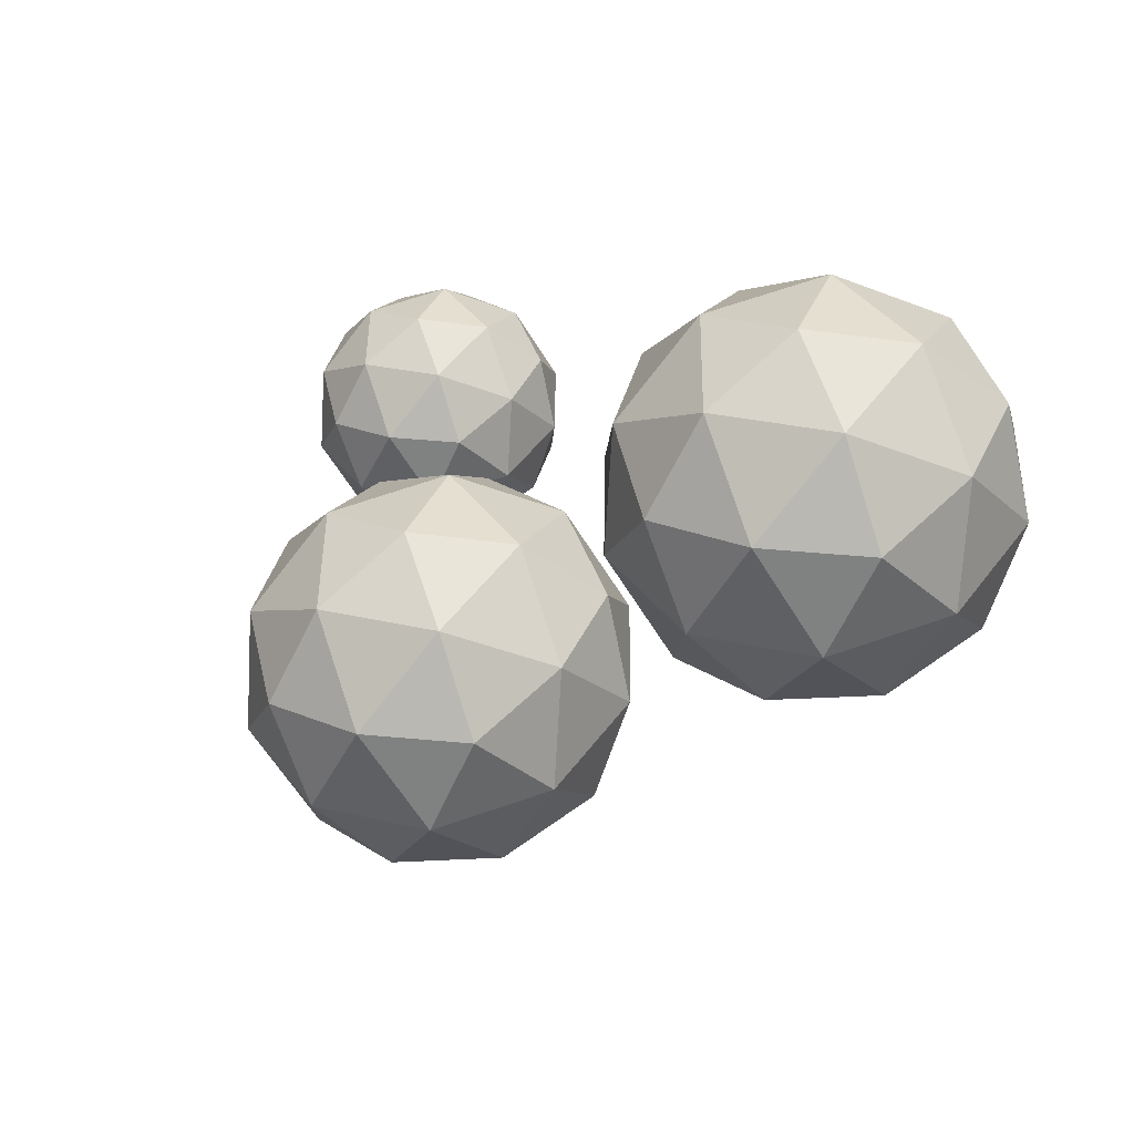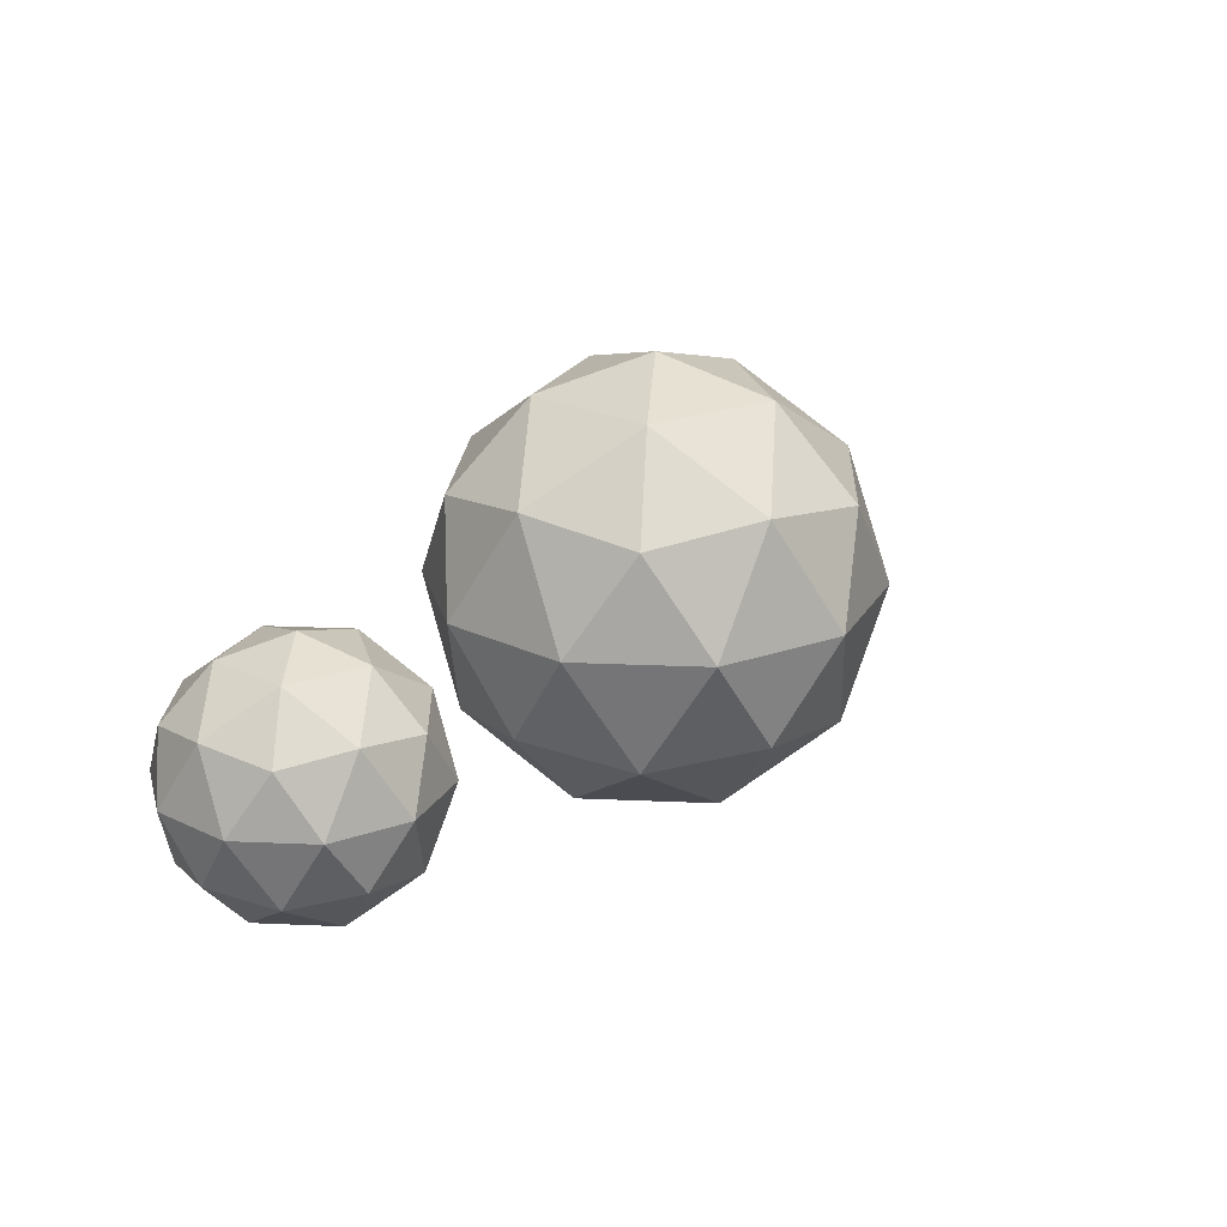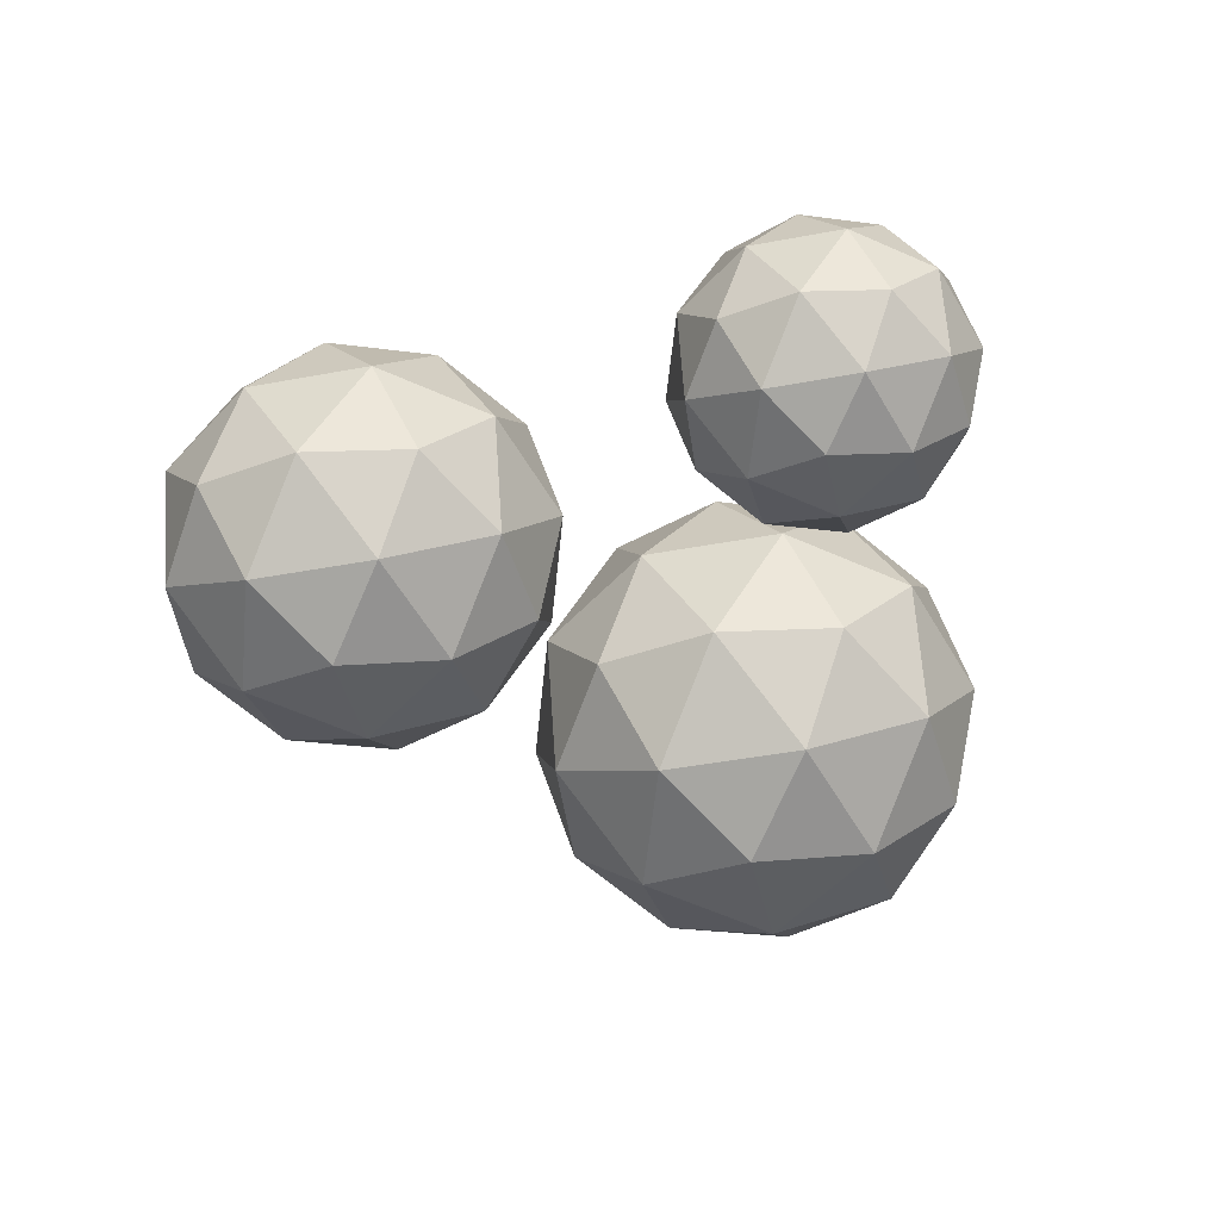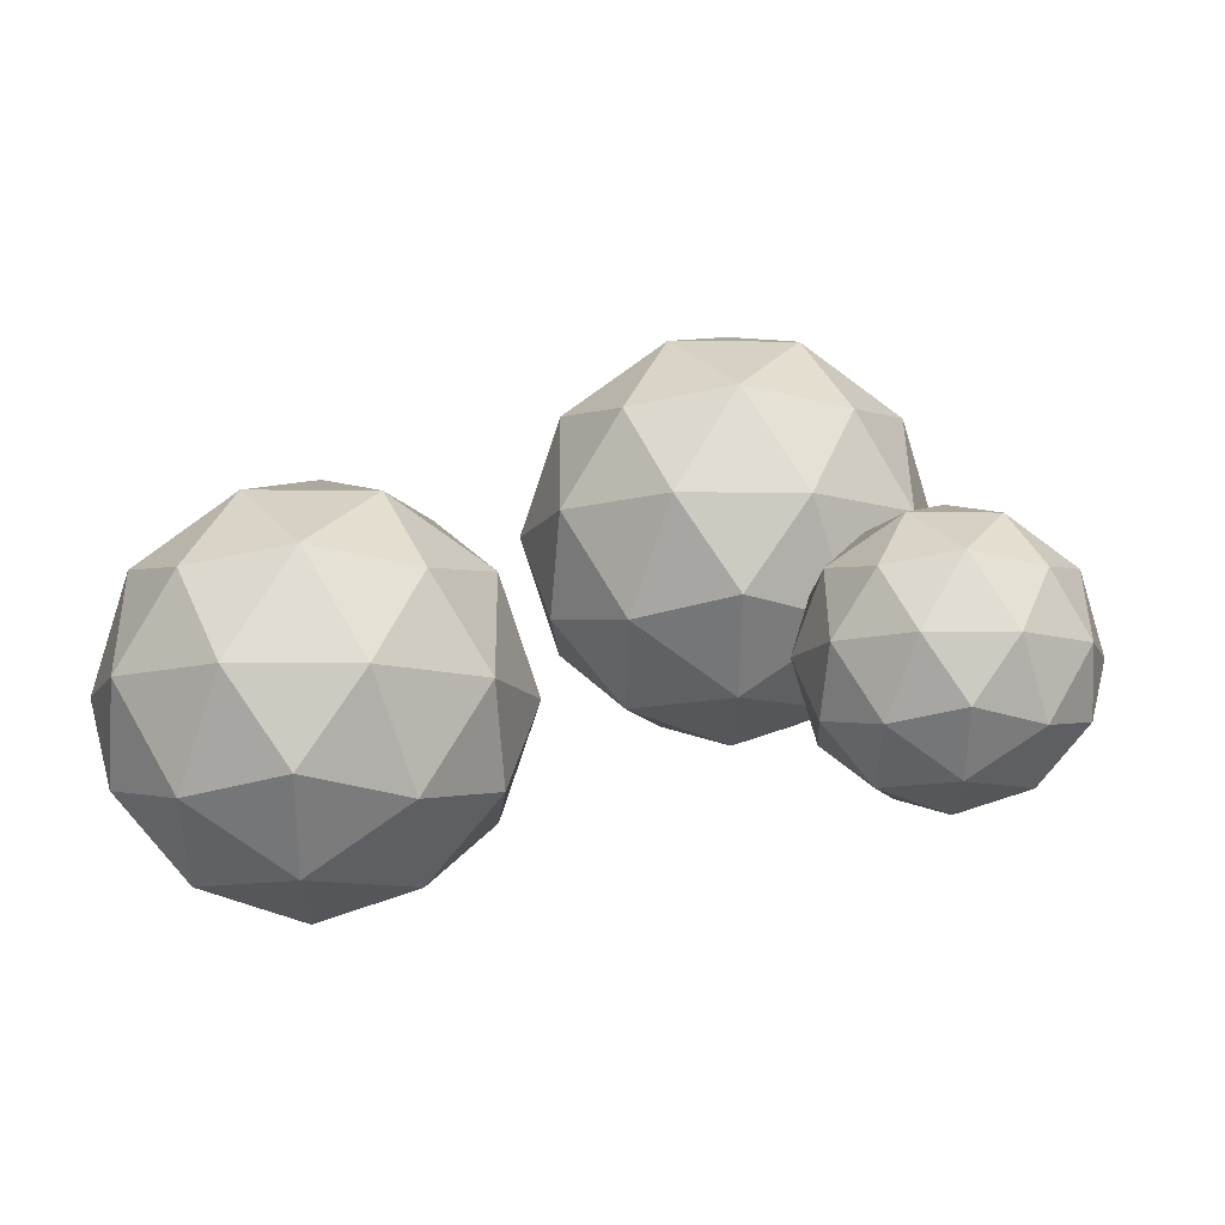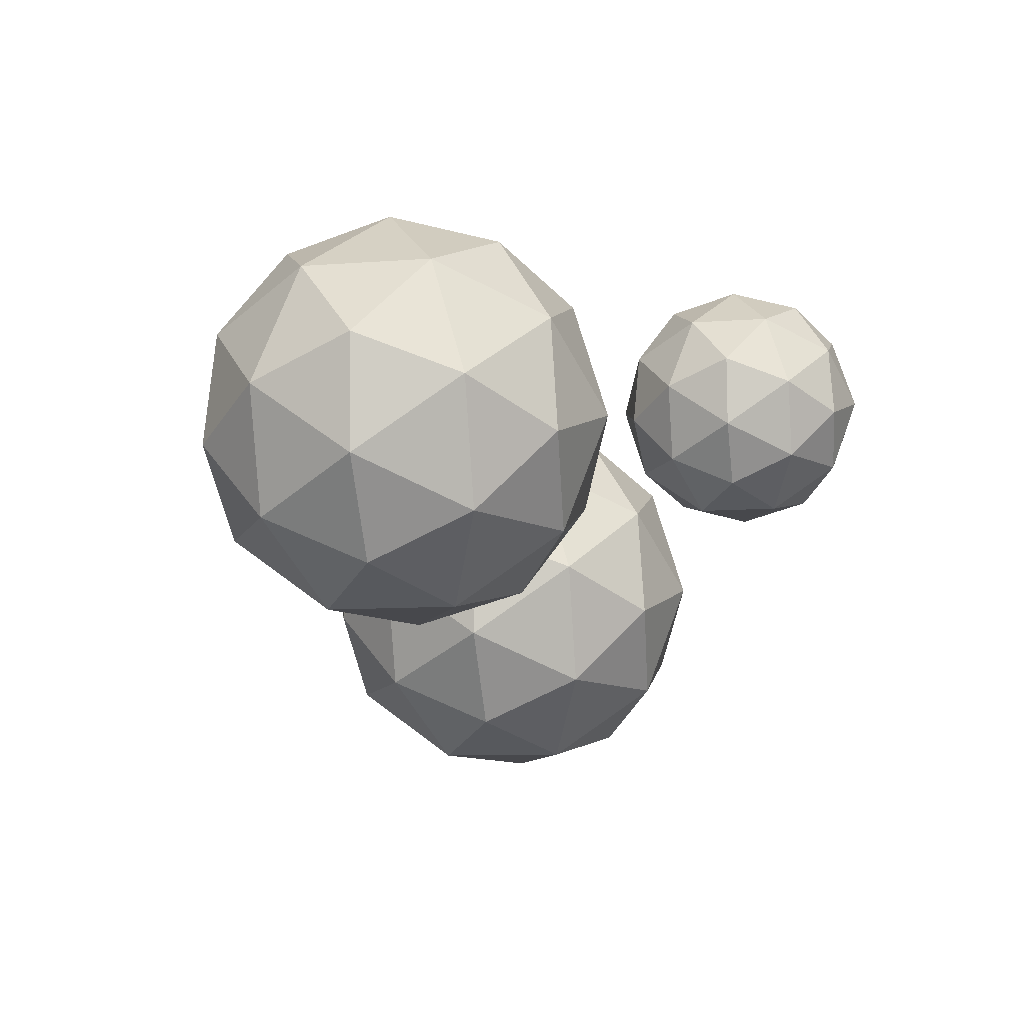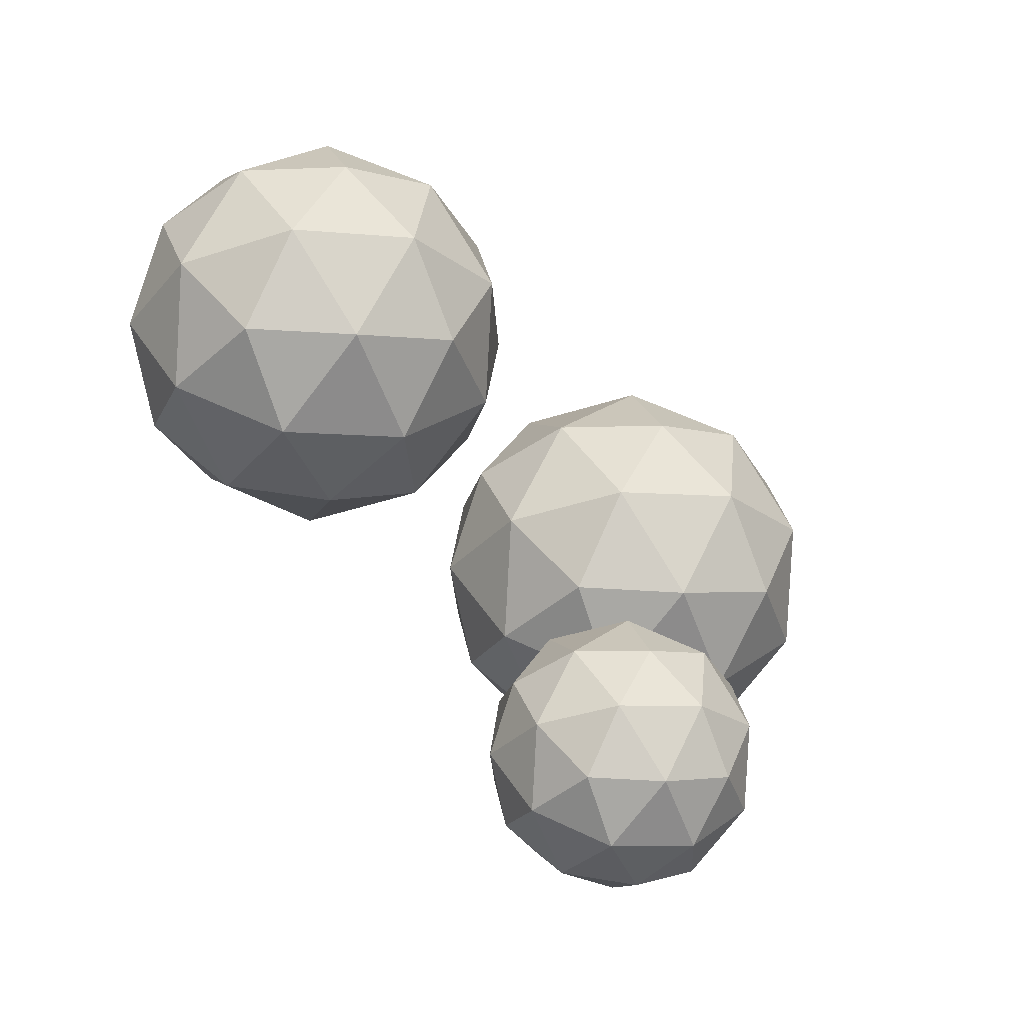
<metadata>
{"format":"obj","ext":"obj","renderer":"f3d","projection":"perspective","resolution":1024,"background":"white","views":[{"elev":13.9,"azim":-128.5,"up":"+Z"},{"elev":22.0,"azim":125.1,"up":"+Y"},{"elev":-21.7,"azim":43.6,"up":"+Z"},{"elev":-10.7,"azim":11.5,"up":"+Y"},{"elev":5.0,"azim":-46.9,"up":"+Z"},{"elev":68.1,"azim":57.7,"up":"+Z"}]}
</metadata>
<code>
o Icosphere.002
v 0.9345 6.549 1.984
v 2.145 7.301 2.098
v 1.201 7.301 3.171
v -0.112 7.301 2.604
v 0.02161 7.301 1.18
v 1.417 7.301 0.8675
v 1.847 8.517 2.788
v 0.4522 8.517 3.101
v -0.2765 8.517 1.87
v 0.6684 8.517 0.7972
v 1.981 8.517 1.364
v 0.9345 9.269 1.984
v 1.091 6.752 2.682
v 1.646 6.752 2.051
v 1.803 7.194 2.748
v 1.93 7.194 1.395
v 1.218 6.752 1.328
v 0.3194 6.752 2.348
v 0.4758 7.194 3.046
v 0.3979 6.752 1.512
v -0.2172 7.194 1.876
v 0.6814 7.194 0.8553
v 2.261 7.909 1.686
v 1.833 7.909 0.9634
v 1.627 7.909 3.154
v 2.183 7.909 2.523
v 0.03587 7.909 3.005
v 0.8074 7.909 3.338
v -0.3139 7.909 1.445
v -0.3924 7.909 2.282
v 1.062 7.909 0.6302
v 0.2415 7.909 0.814
v 2.086 8.624 2.092
v 1.188 8.624 3.113
v -0.06079 8.624 2.573
v 0.06628 8.624 1.22
v 1.393 8.624 0.9221
v 1.471 9.066 2.456
v 1.55 9.066 1.62
v 0.651 9.066 2.64
v 0.2227 9.066 1.917
v 0.778 9.066 1.286
f 1 14 13
f 2 14 16
f 1 13 18
f 1 18 20
f 1 20 17
f 2 16 23
f 3 15 25
f 4 19 27
f 5 21 29
f 6 22 31
f 2 23 26
f 3 25 28
f 4 27 30
f 5 29 32
f 6 31 24
f 7 33 38
f 8 34 40
f 9 35 41
f 10 36 42
f 11 37 39
f 39 42 12
f 39 37 42
f 37 10 42
f 42 41 12
f 42 36 41
f 36 9 41
f 41 40 12
f 41 35 40
f 35 8 40
f 40 38 12
f 40 34 38
f 34 7 38
f 38 39 12
f 38 33 39
f 33 11 39
f 24 37 11
f 24 31 37
f 31 10 37
f 32 36 10
f 32 29 36
f 29 9 36
f 30 35 9
f 30 27 35
f 27 8 35
f 28 34 8
f 28 25 34
f 25 7 34
f 26 33 7
f 26 23 33
f 23 11 33
f 31 32 10
f 31 22 32
f 22 5 32
f 29 30 9
f 29 21 30
f 21 4 30
f 27 28 8
f 27 19 28
f 19 3 28
f 25 26 7
f 25 15 26
f 15 2 26
f 23 24 11
f 23 16 24
f 16 6 24
f 17 22 6
f 17 20 22
f 20 5 22
f 20 21 5
f 20 18 21
f 18 4 21
f 18 19 4
f 18 13 19
f 13 3 19
f 16 17 6
f 16 14 17
f 14 1 17
f 13 15 3
f 13 14 15
f 14 2 15
o Icosphere.001
v -4.751 5.693 2.006
v -2.939 6.817 2.176
v -4.353 6.817 3.781
v -6.317 6.817 2.933
v -6.117 6.817 0.8032
v -4.029 6.817 0.3352
v -3.385 8.637 3.208
v -5.473 8.637 3.676
v -6.563 8.637 1.836
v -5.149 8.637 0.2301
v -3.185 8.637 1.078
v -4.751 9.762 2.006
v -4.517 5.997 3.049
v -3.686 5.997 2.106
v -3.452 6.658 3.149
v -3.262 6.658 1.124
v -4.327 5.997 1.024
v -5.671 5.997 2.551
v -5.437 6.658 3.595
v -5.554 5.997 1.299
v -6.474 6.658 1.844
v -5.13 6.658 0.317
v -2.766 7.727 1.561
v -3.406 7.727 0.4787
v -3.714 7.727 3.756
v -2.883 7.727 2.813
v -6.095 7.727 3.533
v -4.941 7.727 4.031
v -6.619 7.727 1.199
v -6.736 7.727 2.451
v -4.561 7.727 -0.01993
v -5.788 7.727 0.2552
v -3.028 8.797 2.167
v -4.372 8.797 3.695
v -6.24 8.797 2.888
v -6.05 8.797 0.8621
v -4.065 8.797 0.4169
v -3.948 9.458 2.713
v -3.831 9.458 1.461
v -5.175 9.458 2.988
v -5.816 9.458 1.906
v -4.985 9.458 0.962
f 43 56 55
f 44 56 58
f 43 55 60
f 43 60 62
f 43 62 59
f 44 58 65
f 45 57 67
f 46 61 69
f 47 63 71
f 48 64 73
f 44 65 68
f 45 67 70
f 46 69 72
f 47 71 74
f 48 73 66
f 49 75 80
f 50 76 82
f 51 77 83
f 52 78 84
f 53 79 81
f 81 84 54
f 81 79 84
f 79 52 84
f 84 83 54
f 84 78 83
f 78 51 83
f 83 82 54
f 83 77 82
f 77 50 82
f 82 80 54
f 82 76 80
f 76 49 80
f 80 81 54
f 80 75 81
f 75 53 81
f 66 79 53
f 66 73 79
f 73 52 79
f 74 78 52
f 74 71 78
f 71 51 78
f 72 77 51
f 72 69 77
f 69 50 77
f 70 76 50
f 70 67 76
f 67 49 76
f 68 75 49
f 68 65 75
f 65 53 75
f 73 74 52
f 73 64 74
f 64 47 74
f 71 72 51
f 71 63 72
f 63 46 72
f 69 70 50
f 69 61 70
f 61 45 70
f 67 68 49
f 67 57 68
f 57 44 68
f 65 66 53
f 65 58 66
f 58 48 66
f 59 64 48
f 59 62 64
f 62 47 64
f 62 63 47
f 62 60 63
f 60 46 63
f 60 61 46
f 60 55 61
f 55 45 61
f 58 59 48
f 58 56 59
f 56 43 59
f 55 57 45
f 55 56 57
f 56 44 57
o Icosphere
v -1.302 7.492 -0.1726
v 0.5101 8.617 -0.002547
v -0.9035 8.617 1.603
v -2.867 8.617 0.7548
v -2.668 8.617 -1.375
v -0.58 8.617 -1.843
v 0.06415 10.44 1.03
v -2.023 10.44 1.498
v -3.114 10.44 -0.3427
v -1.7 10.44 -1.948
v 0.2641 10.44 -1.1
v -1.302 11.56 -0.1726
v -1.068 7.796 0.8711
v -0.2367 7.796 -0.07265
v -0.002688 8.457 0.9711
v 0.1874 8.457 -1.055
v -0.8775 7.796 -1.155
v -2.222 7.796 0.3725
v -1.988 8.457 1.416
v -2.104 7.796 -0.8794
v -3.025 8.457 -0.3343
v -1.68 8.457 -1.861
v 0.6836 9.527 -0.6178
v 0.04283 9.527 -1.7
v -0.2648 9.527 1.578
v 0.5661 9.527 0.6342
v -2.646 9.527 1.354
v -1.492 9.527 1.853
v -3.169 9.527 -0.9794
v -3.287 9.527 0.2725
v -1.112 9.527 -2.198
v -2.339 9.527 -1.923
v 0.4215 10.6 -0.01086
v -0.923 10.6 1.516
v -2.791 10.6 0.7094
v -2.601 10.6 -1.316
v -0.6154 10.6 -1.761
v -0.4989 11.26 0.5342
v -0.3813 11.26 -0.7177
v -1.726 11.26 0.8093
v -2.367 11.26 -0.2726
v -1.536 11.26 -1.216
f 85 98 97
f 86 98 100
f 85 97 102
f 85 102 104
f 85 104 101
f 86 100 107
f 87 99 109
f 88 103 111
f 89 105 113
f 90 106 115
f 86 107 110
f 87 109 112
f 88 111 114
f 89 113 116
f 90 115 108
f 91 117 122
f 92 118 124
f 93 119 125
f 94 120 126
f 95 121 123
f 123 126 96
f 123 121 126
f 121 94 126
f 126 125 96
f 126 120 125
f 120 93 125
f 125 124 96
f 125 119 124
f 119 92 124
f 124 122 96
f 124 118 122
f 118 91 122
f 122 123 96
f 122 117 123
f 117 95 123
f 108 121 95
f 108 115 121
f 115 94 121
f 116 120 94
f 116 113 120
f 113 93 120
f 114 119 93
f 114 111 119
f 111 92 119
f 112 118 92
f 112 109 118
f 109 91 118
f 110 117 91
f 110 107 117
f 107 95 117
f 115 116 94
f 115 106 116
f 106 89 116
f 113 114 93
f 113 105 114
f 105 88 114
f 111 112 92
f 111 103 112
f 103 87 112
f 109 110 91
f 109 99 110
f 99 86 110
f 107 108 95
f 107 100 108
f 100 90 108
f 101 106 90
f 101 104 106
f 104 89 106
f 104 105 89
f 104 102 105
f 102 88 105
f 102 103 88
f 102 97 103
f 97 87 103
f 100 101 90
f 100 98 101
f 98 85 101
f 97 99 87
f 97 98 99
f 98 86 99

</code>
